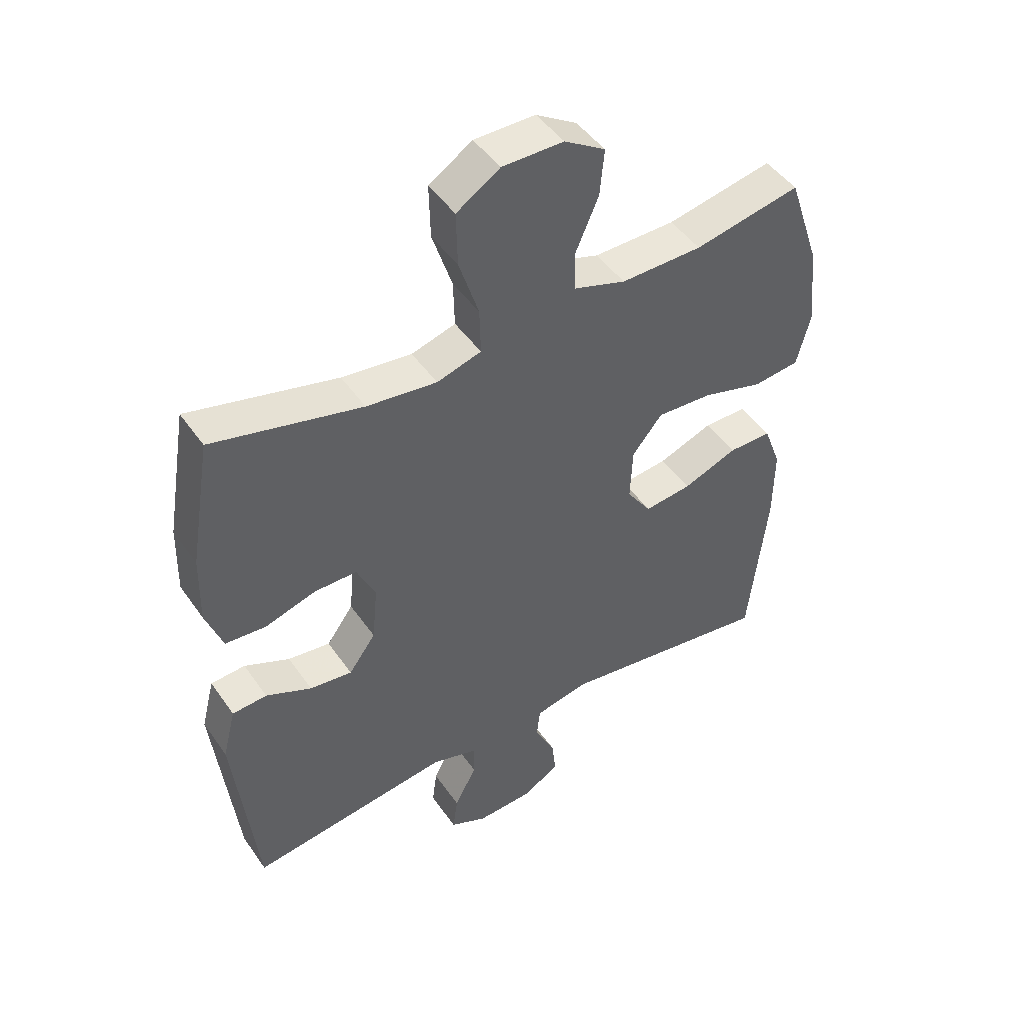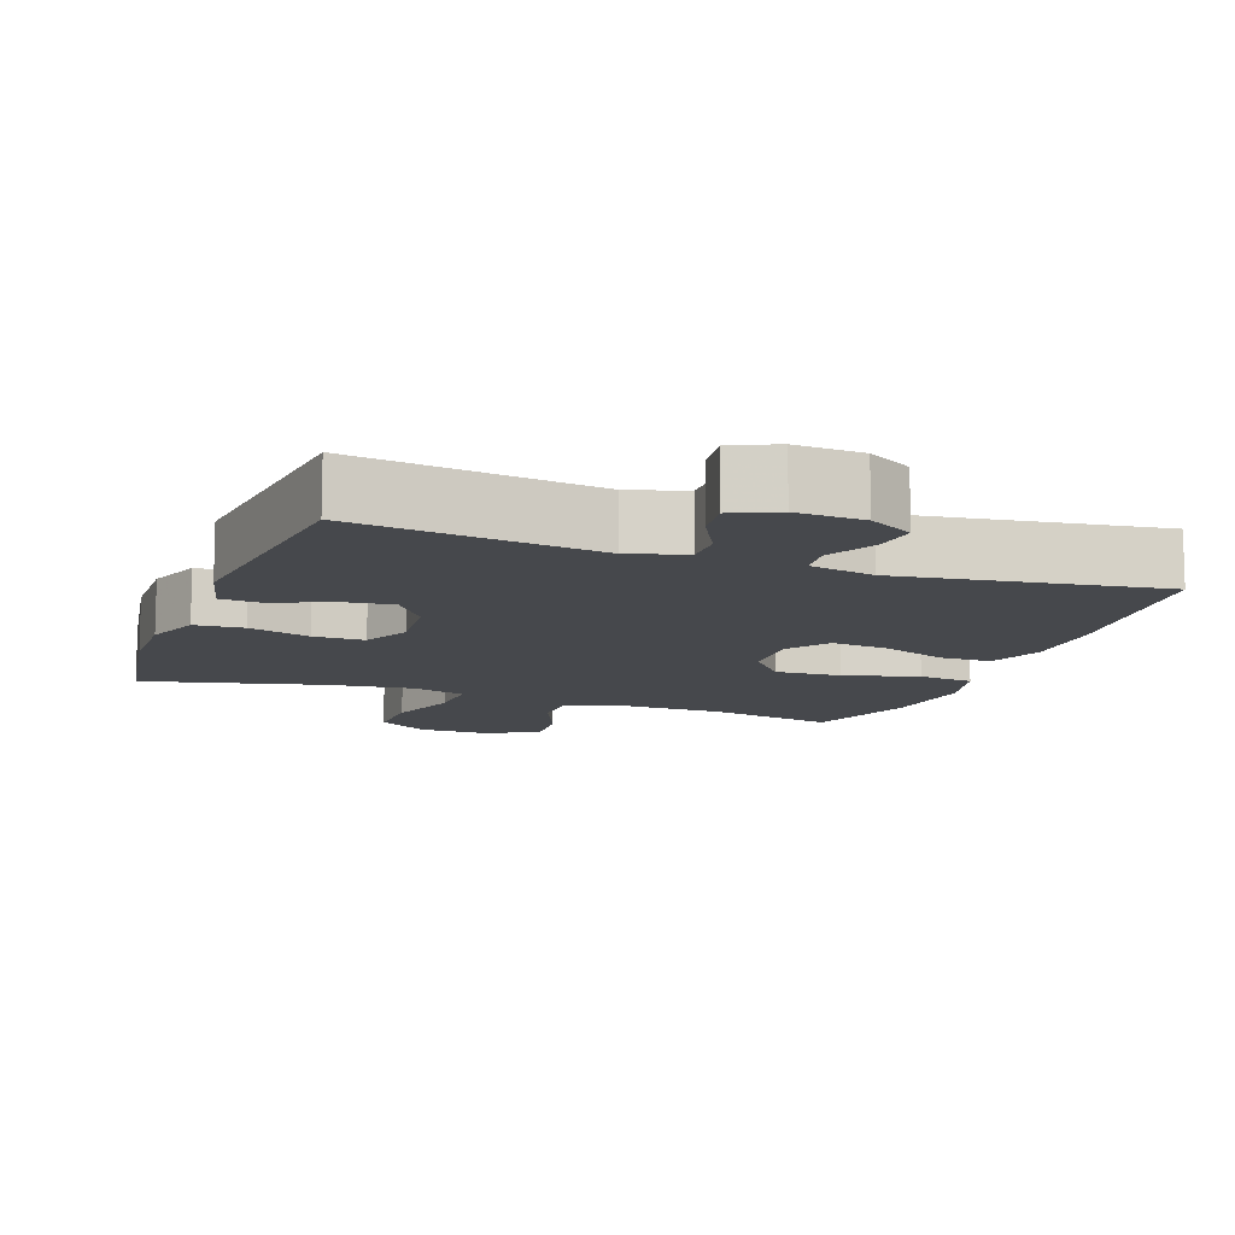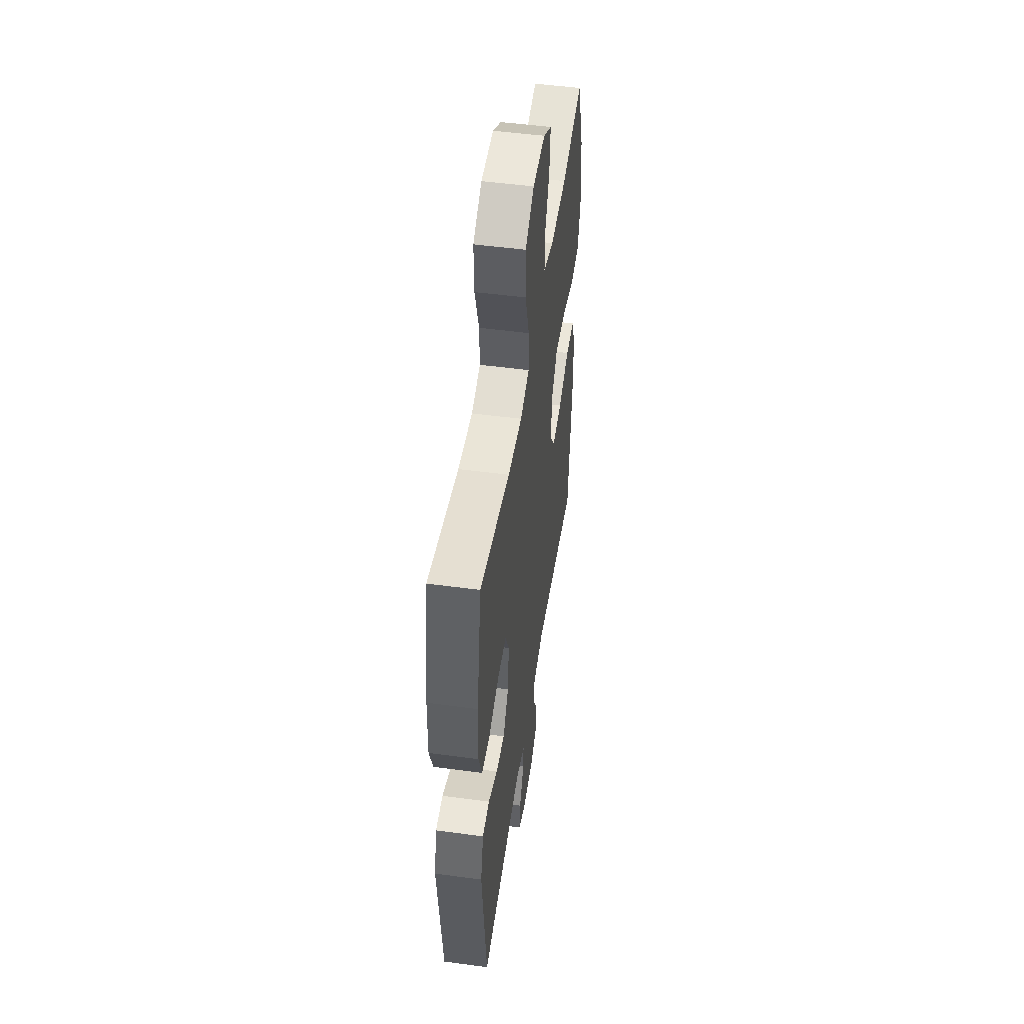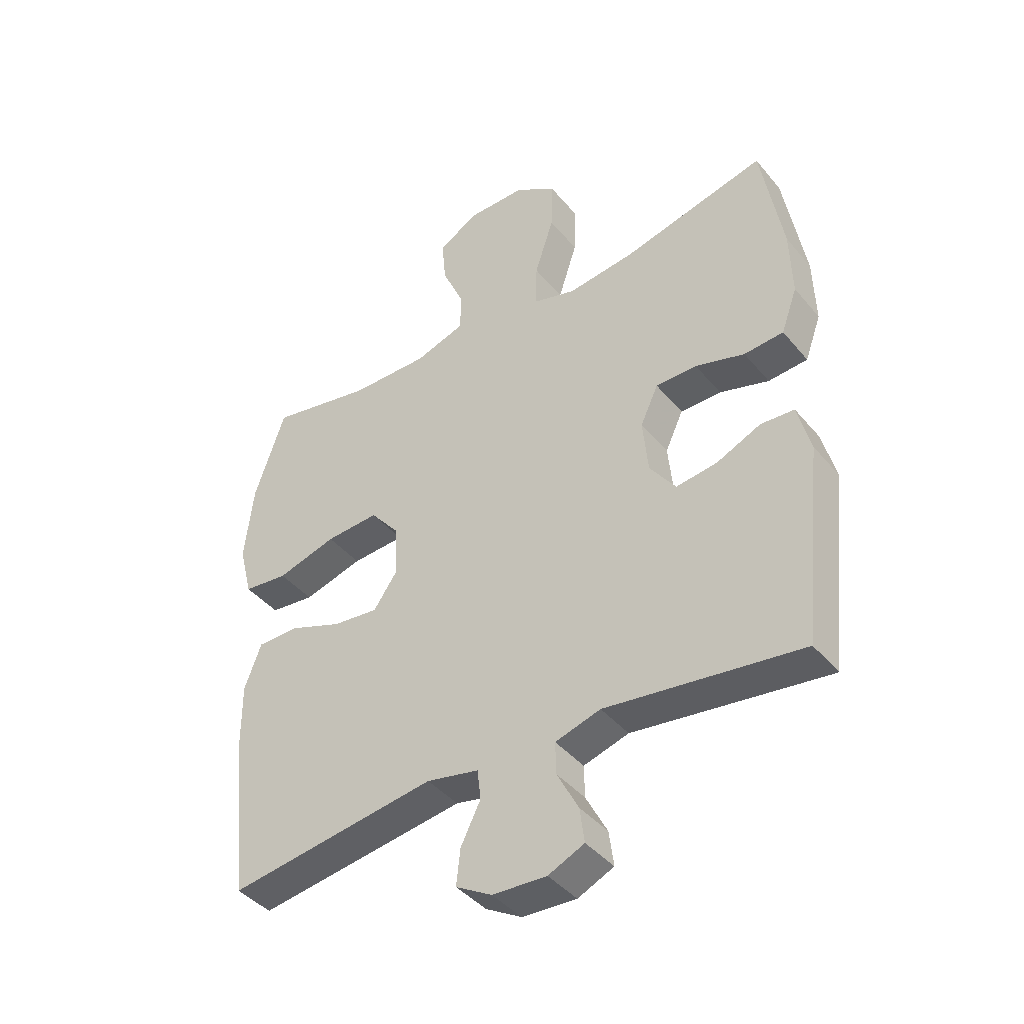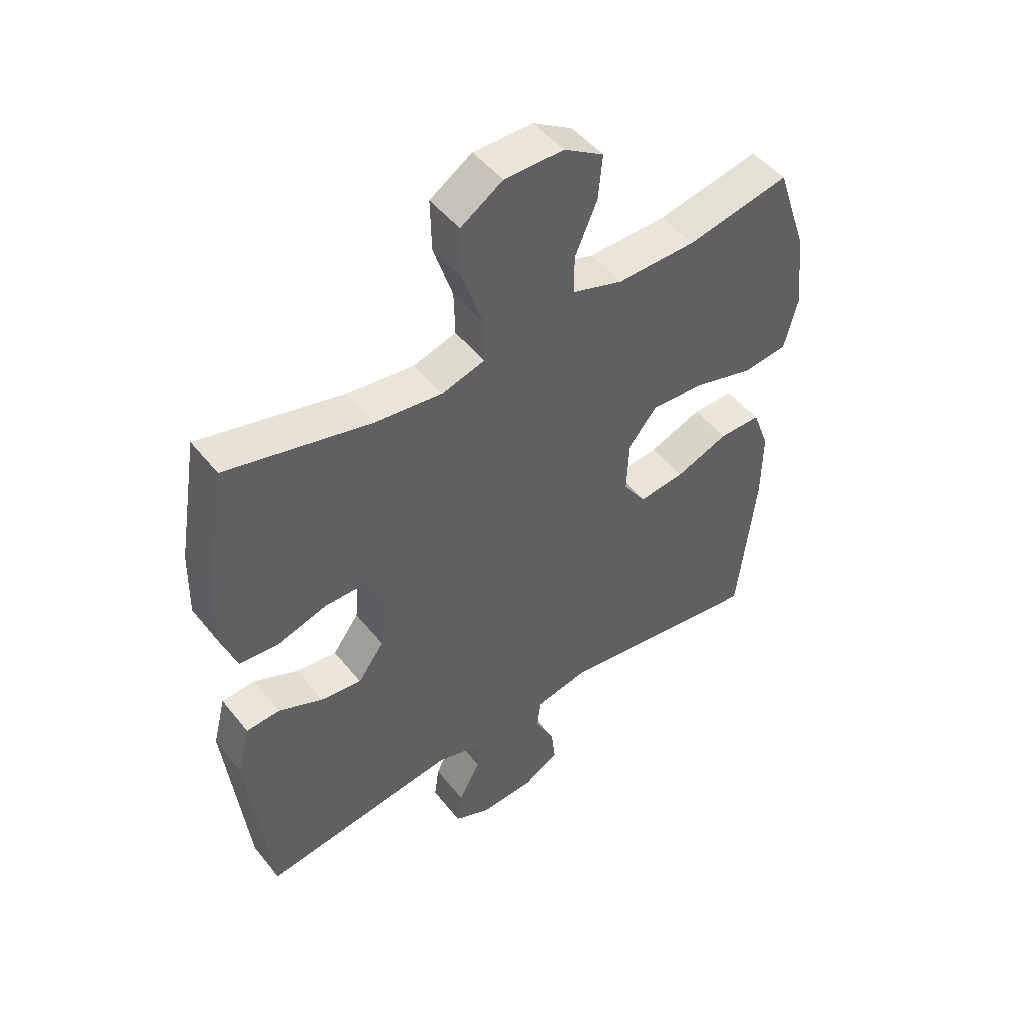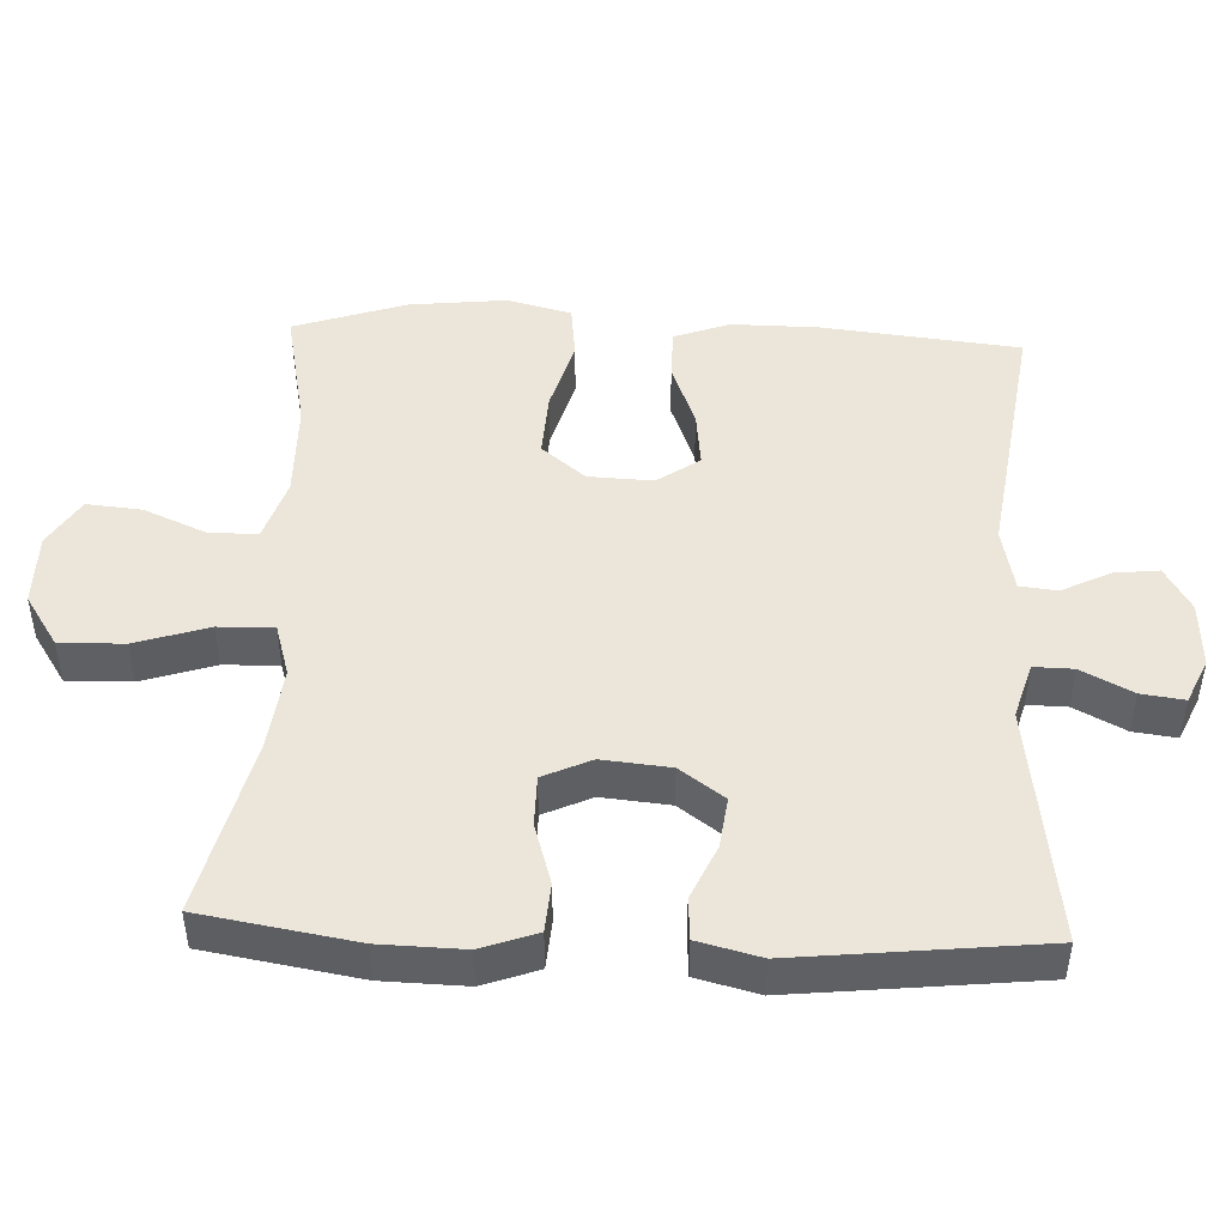
<metadata>
{"format":"obj","ext":"obj","renderer":"f3d","projection":"perspective","resolution":1024,"background":"white","views":[{"elev":47.0,"azim":147.0,"up":"+Z"},{"elev":-11.3,"azim":159.9,"up":"+Y"},{"elev":50.3,"azim":98.4,"up":"+Z"},{"elev":-42.1,"azim":36.2,"up":"+Z"},{"elev":48.8,"azim":143.1,"up":"+Z"},{"elev":46.8,"azim":92.5,"up":"+Y"}]}
</metadata>
<code>
v -0.5 0.07 -0.5
v -0.53 0.07 -0.225
v -0.531 0.07 -0.102
v -0.502 0.07 -0.024
v -0.43 0.07 -0.024
v -0.339 0.07 -0.059
v -0.26 0.07 -0.068
v -0.219 0.07 -0.009
v -0.223 0.07 0.081
v -0.273 0.07 0.142
v -0.365 0.07 0.137
v -0.468 0.07 0.108
v -0.545 0.07 0.117
v -0.568 0.07 0.208
v -0.553 0.07 0.343
v -0.5 0.07 0.5
v -0.323 0.07 0.464
v -0.187 0.07 0.462
v -0.1 0.07 0.49
v -0.099 0.07 0.557
v -0.137 0.07 0.645
v -0.144 0.07 0.722
v -0.076 0.07 0.764
v 0.026 0.07 0.764
v 0.098 0.07 0.717
v 0.096 0.07 0.627
v 0.063 0.07 0.525
v 0.061 0.07 0.448
v 0.135 0.07 0.426
v 0.252 0.07 0.44
v 0.5 0.07 0.5
v 0.536 0.07 0.285
v 0.539 0.07 0.168
v 0.511 0.07 0.091
v 0.443 0.07 0.086
v 0.358 0.07 0.112
v 0.287 0.07 0.112
v 0.256 0.07 0.045
v 0.265 0.07 -0.05
v 0.31 0.07 -0.112
v 0.381 0.07 -0.103
v 0.457 0.07 -0.069
v 0.515 0.07 -0.073
v 0.537 0.07 -0.16
v 0.5 0.07 -0.5
v 0.164 0.07 -0.454
v 0.086 0.07 -0.477
v 0.087 0.07 -0.532
v 0.124 0.07 -0.603
v 0.132 0.07 -0.663
v 0.07 0.07 -0.691
v -0.023 0.07 -0.686
v -0.085 0.07 -0.65
v -0.078 0.07 -0.588
v -0.044 0.07 -0.52
v -0.05 0.07 -0.468
v -0.14 0.07 -0.449
v -0.5 0 -0.5
v -0.53 0 -0.225
v -0.531 0 -0.102
v -0.502 0 -0.024
v -0.43 0 -0.024
v -0.339 0 -0.059
v -0.26 0 -0.068
v -0.219 0 -0.009
v -0.223 0 0.081
v -0.273 0 0.142
v -0.365 0 0.137
v -0.468 0 0.108
v -0.545 0 0.117
v -0.568 0 0.208
v -0.553 0 0.343
v -0.5 0 0.5
v -0.323 0 0.464
v -0.187 0 0.462
v -0.1 0 0.49
v -0.099 0 0.557
v -0.137 0 0.645
v -0.144 0 0.722
v -0.076 0 0.764
v 0.026 0 0.764
v 0.098 0 0.717
v 0.096 0 0.627
v 0.063 0 0.525
v 0.061 0 0.448
v 0.135 0 0.426
v 0.252 0 0.44
v 0.5 0 0.5
v 0.536 0 0.285
v 0.539 0 0.168
v 0.511 0 0.091
v 0.443 0 0.086
v 0.358 0 0.112
v 0.287 0 0.112
v 0.256 0 0.045
v 0.265 0 -0.05
v 0.31 0 -0.112
v 0.381 0 -0.103
v 0.457 0 -0.069
v 0.515 0 -0.073
v 0.537 0 -0.16
v 0.5 0 -0.5
v 0.164 0 -0.454
v 0.086 0 -0.477
v 0.087 0 -0.532
v 0.124 0 -0.603
v 0.132 0 -0.663
v 0.07 0 -0.691
v -0.023 0 -0.686
v -0.085 0 -0.65
v -0.078 0 -0.588
v -0.044 0 -0.52
v -0.05 0 -0.468
v -0.14 0 -0.449
f 52 53 54 55
f 52 55 56
f 51 52 56
f 48 49 50 51
f 47 48 51 56
f 46 47 56 57
f 44 45 46
f 41 42 43 44
f 40 41 44 46
f 39 40 46 57
f 33 34 35 36
f 33 36 37
f 30 31 32 33
f 29 30 33 37
f 28 29 37 38
f 24 25 26 27
f 24 27 28
f 23 24 28
f 20 21 22 23
f 19 20 23 28
f 18 19 28 38
f 14 15 16 17
f 11 12 13 14
f 10 11 14 17
f 9 10 17 18
f 3 4 5 6
f 3 6 7
f 2 3 7
f 1 2 7
f 57 1 7 8
f 18 38 39 57
f 8 9 18 57
f 112 111 110 109
f 113 112 109
f 113 109 108
f 108 107 106 105
f 113 108 105 104
f 114 113 104 103
f 103 102 101
f 101 100 99 98
f 103 101 98 97
f 114 103 97 96
f 93 92 91 90
f 94 93 90
f 90 89 88 87
f 94 90 87 86
f 95 94 86 85
f 84 83 82 81
f 85 84 81
f 85 81 80
f 80 79 78 77
f 85 80 77 76
f 95 85 76 75
f 74 73 72 71
f 71 70 69 68
f 74 71 68 67
f 75 74 67 66
f 63 62 61 60
f 64 63 60
f 64 60 59
f 64 59 58
f 65 64 58 114
f 114 96 95 75
f 114 75 66 65
f 1 58 59 2
f 2 59 60 3
f 3 60 61 4
f 4 61 62 5
f 5 62 63 6
f 6 63 64 7
f 7 64 65 8
f 8 65 66 9
f 9 66 67 10
f 10 67 68 11
f 11 68 69 12
f 12 69 70 13
f 13 70 71 14
f 14 71 72 15
f 15 72 73 16
f 16 73 74 17
f 17 74 75 18
f 18 75 76 19
f 19 76 77 20
f 20 77 78 21
f 21 78 79 22
f 22 79 80 23
f 23 80 81 24
f 24 81 82 25
f 25 82 83 26
f 26 83 84 27
f 27 84 85 28
f 28 85 86 29
f 29 86 87 30
f 30 87 88 31
f 31 88 89 32
f 32 89 90 33
f 33 90 91 34
f 34 91 92 35
f 35 92 93 36
f 36 93 94 37
f 37 94 95 38
f 38 95 96 39
f 39 96 97 40
f 40 97 98 41
f 41 98 99 42
f 42 99 100 43
f 43 100 101 44
f 44 101 102 45
f 45 102 103 46
f 46 103 104 47
f 47 104 105 48
f 48 105 106 49
f 49 106 107 50
f 50 107 108 51
f 51 108 109 52
f 52 109 110 53
f 53 110 111 54
f 54 111 112 55
f 55 112 113 56
f 56 113 114 57
f 57 114 58 1

</code>
